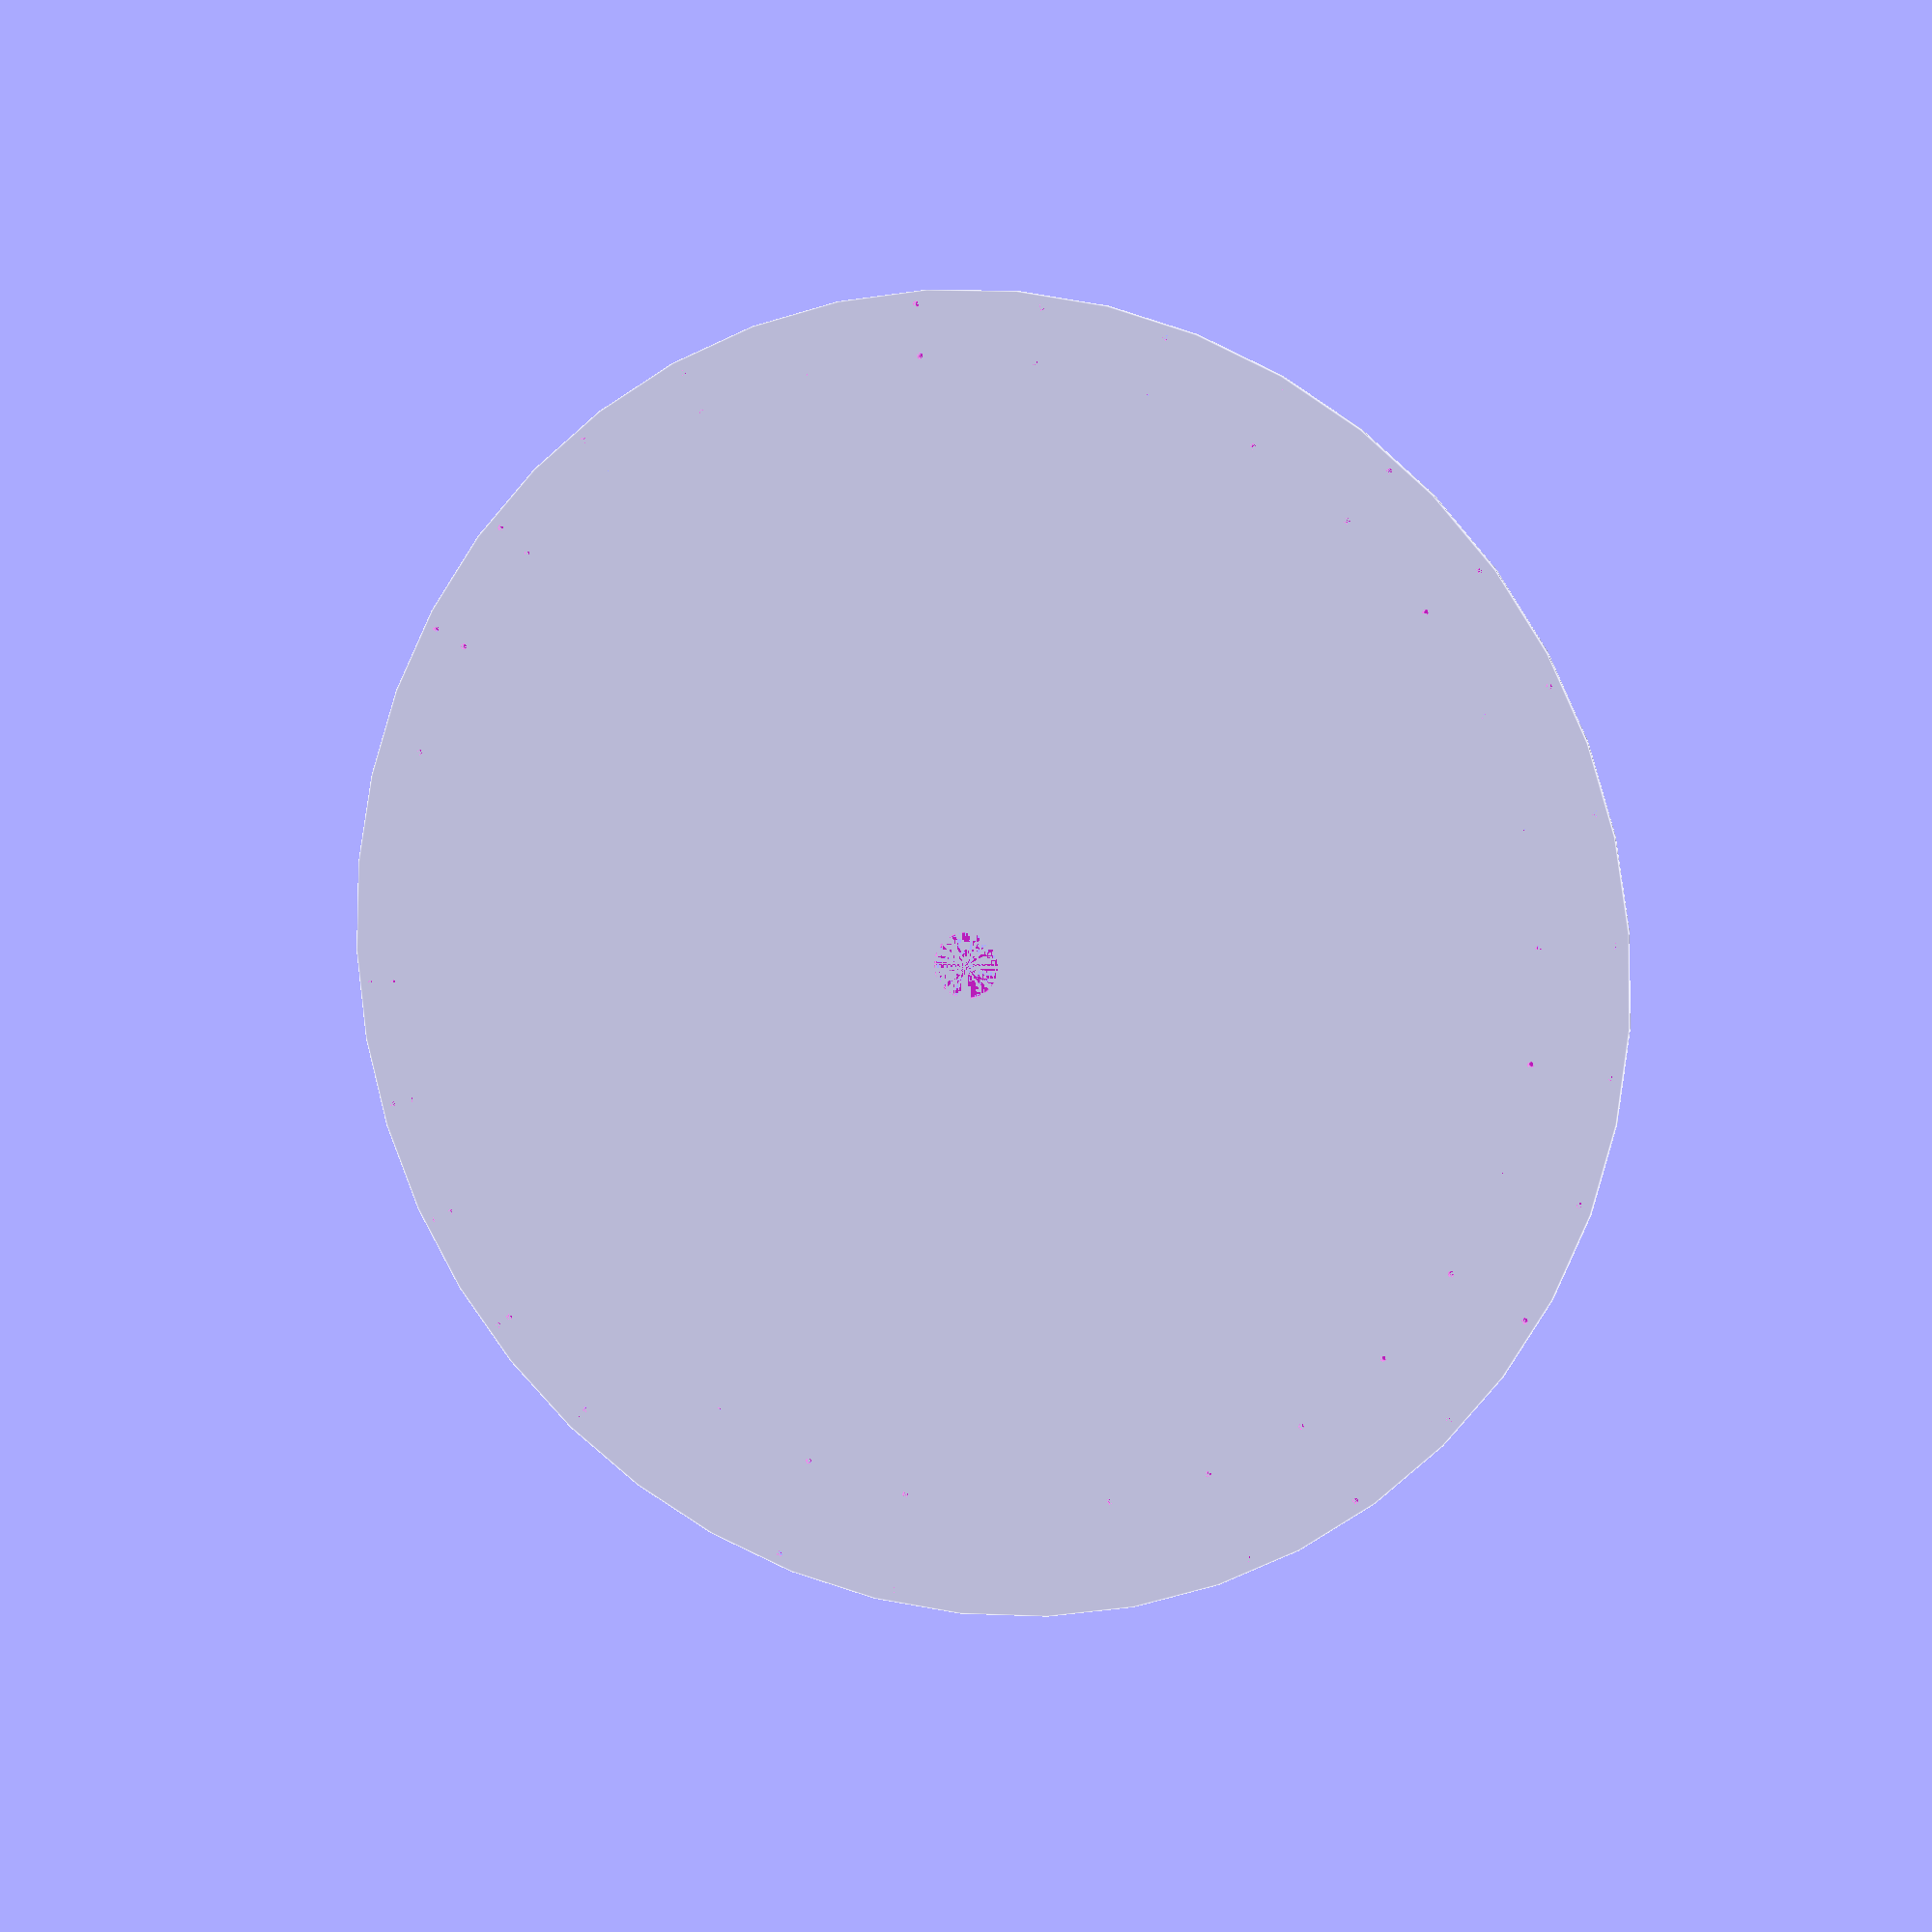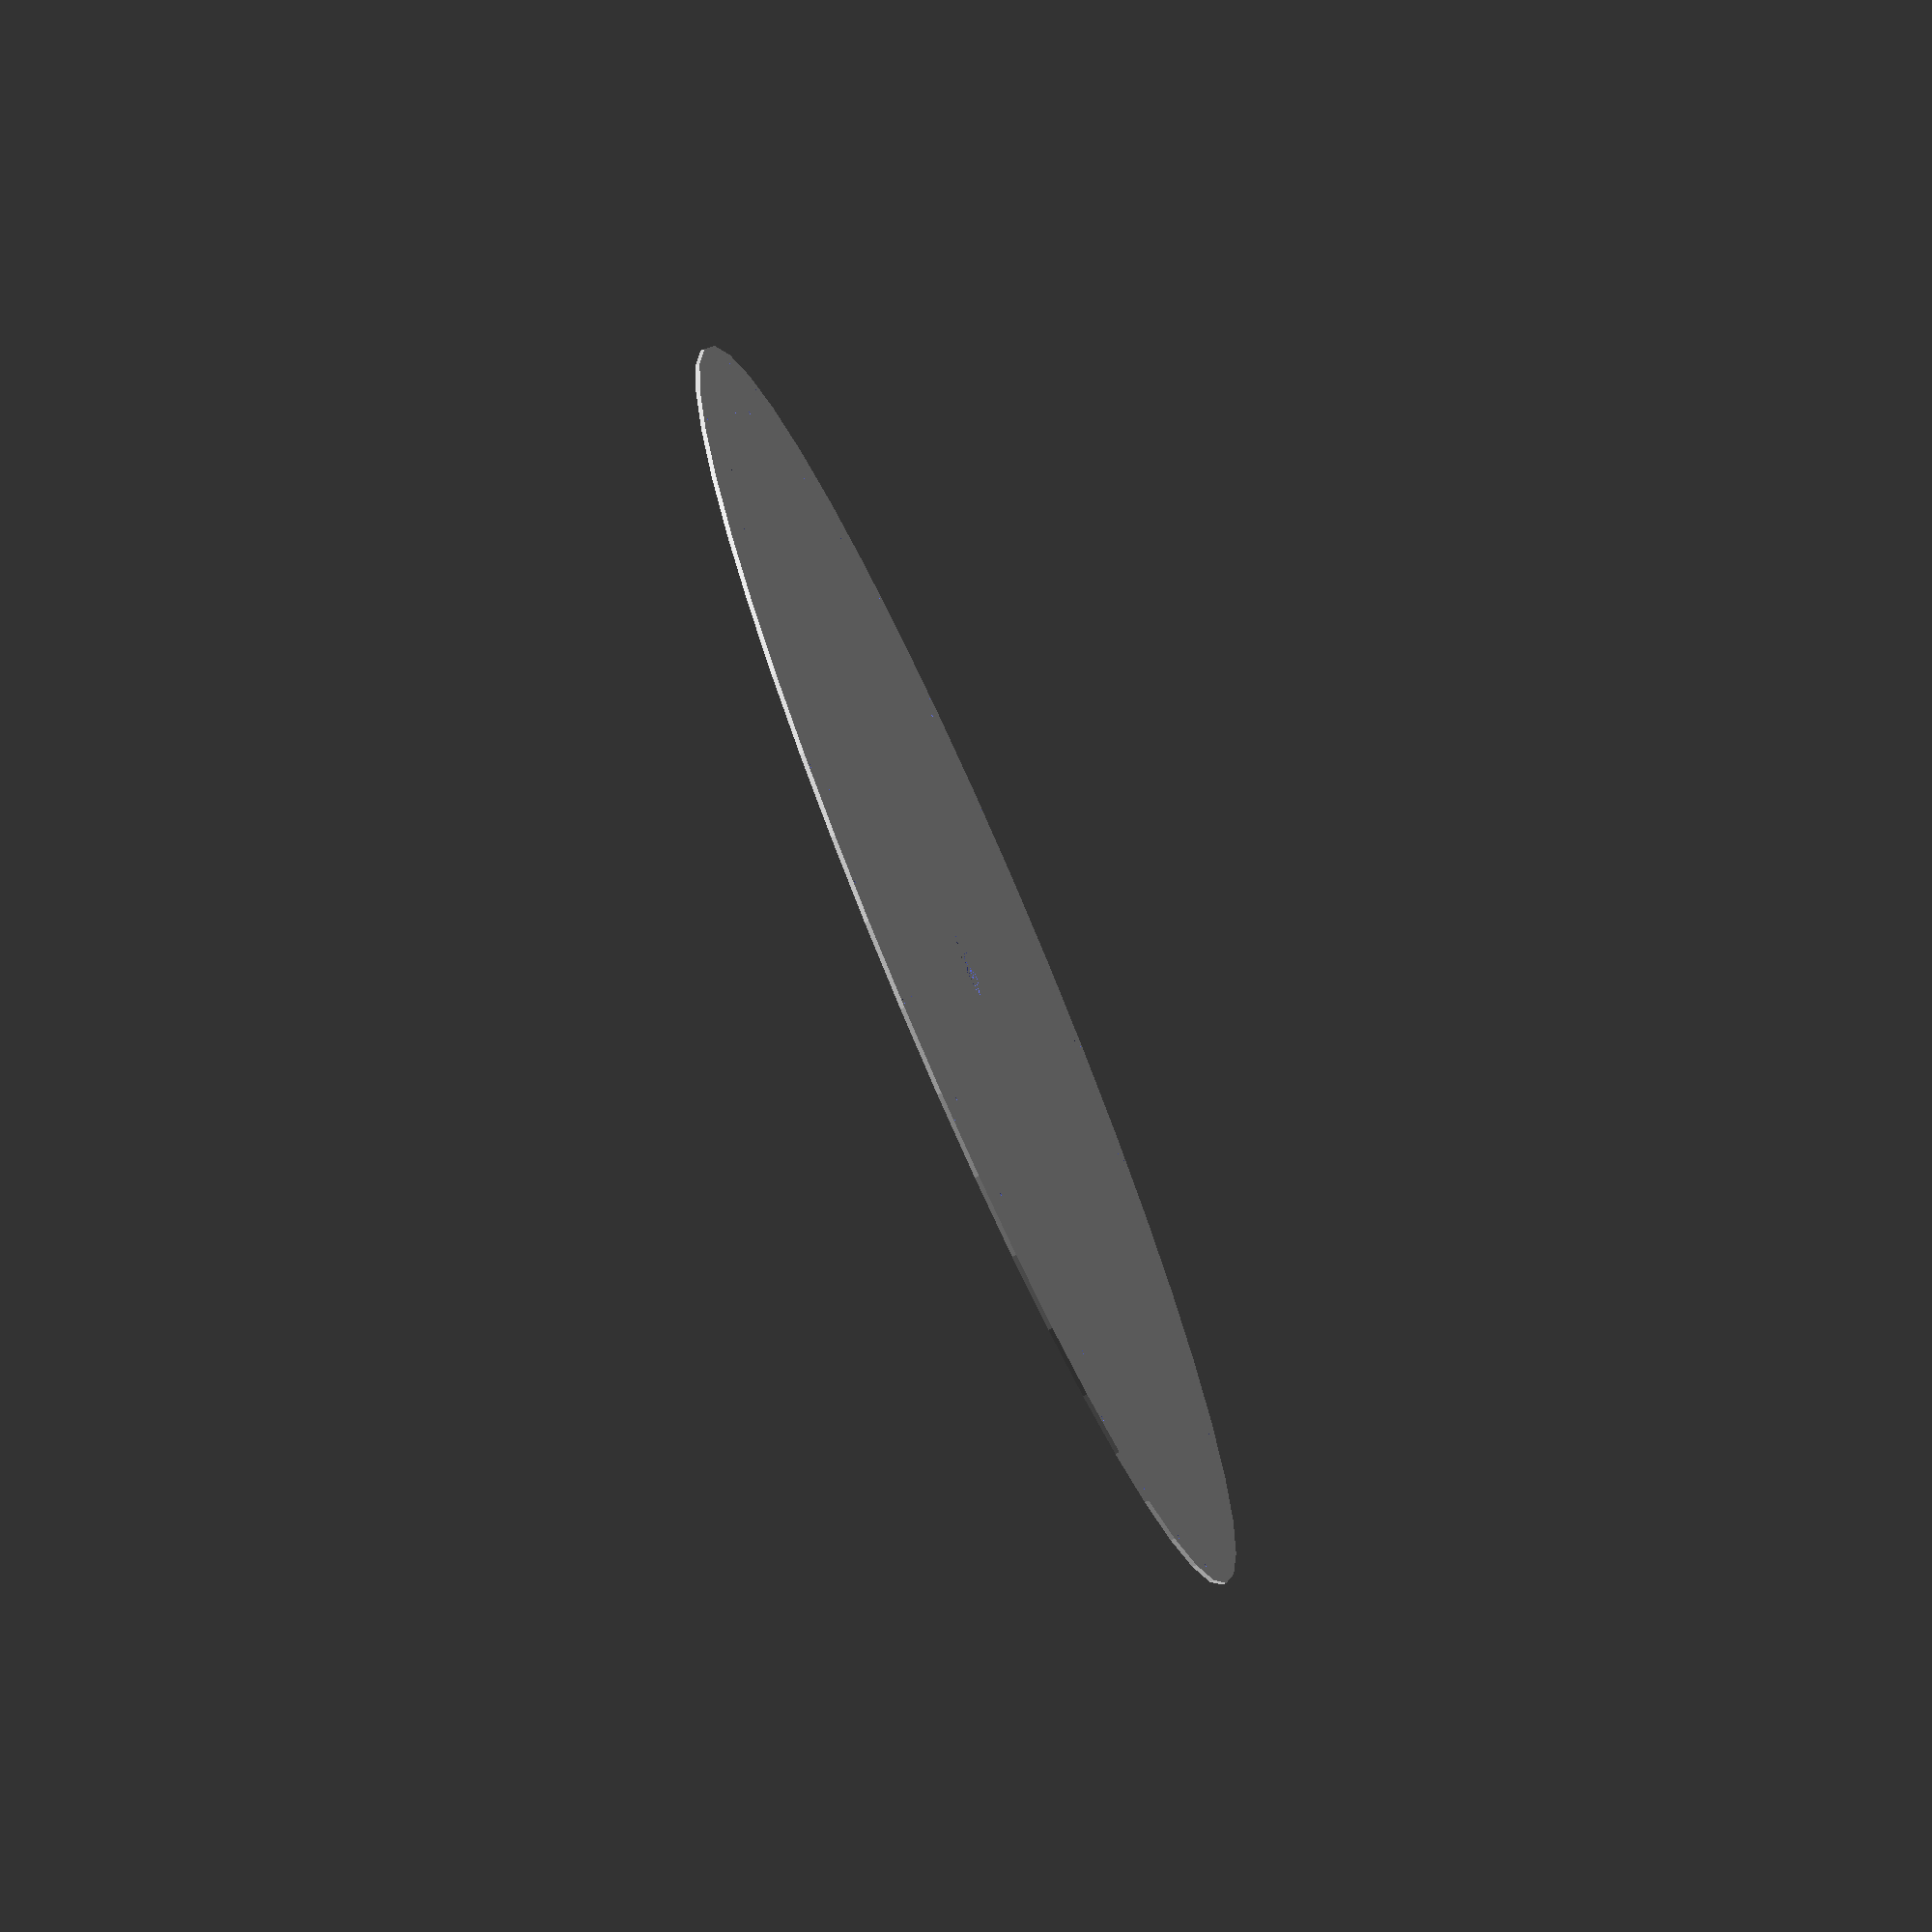
<openscad>
/*
Nipkow disk generator for mechanical TV
Basic idea ported to OpenSCAD from ancient 2000-ish PHP script

Jenny List 2023
CC-BY-SA 4.0

Rotation is clockwise

*/

//TV standard. Baird=30, nbtv.org=32
scanlines = 32;
//Aspect ratio, width:height $aspectratio:1, for example nbtv.org is 2:3 i.e. 0.667:1
aspectratio = 0.667;
//Disk diameter in mm. CD=120
diameter_mm = 300;
//Diameter of hole in centre in mm. CD=15
hole_diameter_mm = 15;
//Distance of sync hole from edge of disk in mm.
synchole_distance = 3;
//Distance of outside scan line from edge of disk in mm.
outsideline_distance = 6;
//Disk thickness in mm
disk_thickness = 1;

//calculate radius
radius = diameter_mm/2;
hole_radius = hole_diameter_mm/2;

/*
calculate dimensions of scanned area of disk.
Our scanned area is not quite rectangular, only the middle line is the
length it would be if it were. To get the width of the scanned area
we need to calculate the length of this middle line to get our scanned height.
*/
degreesperdot = 360/scanlines;
//approximating a "slice" of the disk to be roughly a triangle, calculate length of outside scan line.
outside_line = (radius - outsideline_distance)*sin(degreesperdot);  
scanned_height = outside_line/(1+(2*aspectratio)*tan(degreesperdot));
scanned_width = aspectratio * scanned_height;
dot_width = 1.5 * scanned_width/scanlines; // I added a fudge factor to make the holes a little bigger to let more light in at the expense of some resolution.
outside_dot_radius = radius - outsideline_distance; 
synchole_radius = radius - synchole_distance;

difference(){
    //Draw the disk
    cylinder(disk_thickness,radius,radius,$fn=degreesperdot*4,center=true);

    //Draw centre circle
    cylinder(disk_thickness,hole_radius,hole_radius,$fn=degreesperdot*4,center=true);


    //Draw sync holes
    for (alpha =[0:degreesperdot:360-degreesperdot-1]){ //end early for field sync
        translate([synchole_radius * cos(alpha), synchole_radius * sin(alpha)]) cylinder(disk_thickness,dot_width,dot_width,$fn=degreesperdot*2,center=true);
    }
    
    //Draw scan holes
    for (scanline =[0:1:scanlines-1]){
        alpha = scanline * degreesperdot;
       translate([(outside_dot_radius-(scanline*dot_width)) * cos(alpha), (outside_dot_radius-(scanline*dot_width)) * sin(alpha)]) cylinder(disk_thickness,dot_width,dot_width,$fn=degreesperdot*2,center=true);
    }

}
</openscad>
<views>
elev=171.0 azim=229.5 roll=341.5 proj=p view=edges
elev=73.8 azim=351.6 roll=293.6 proj=o view=solid
</views>
